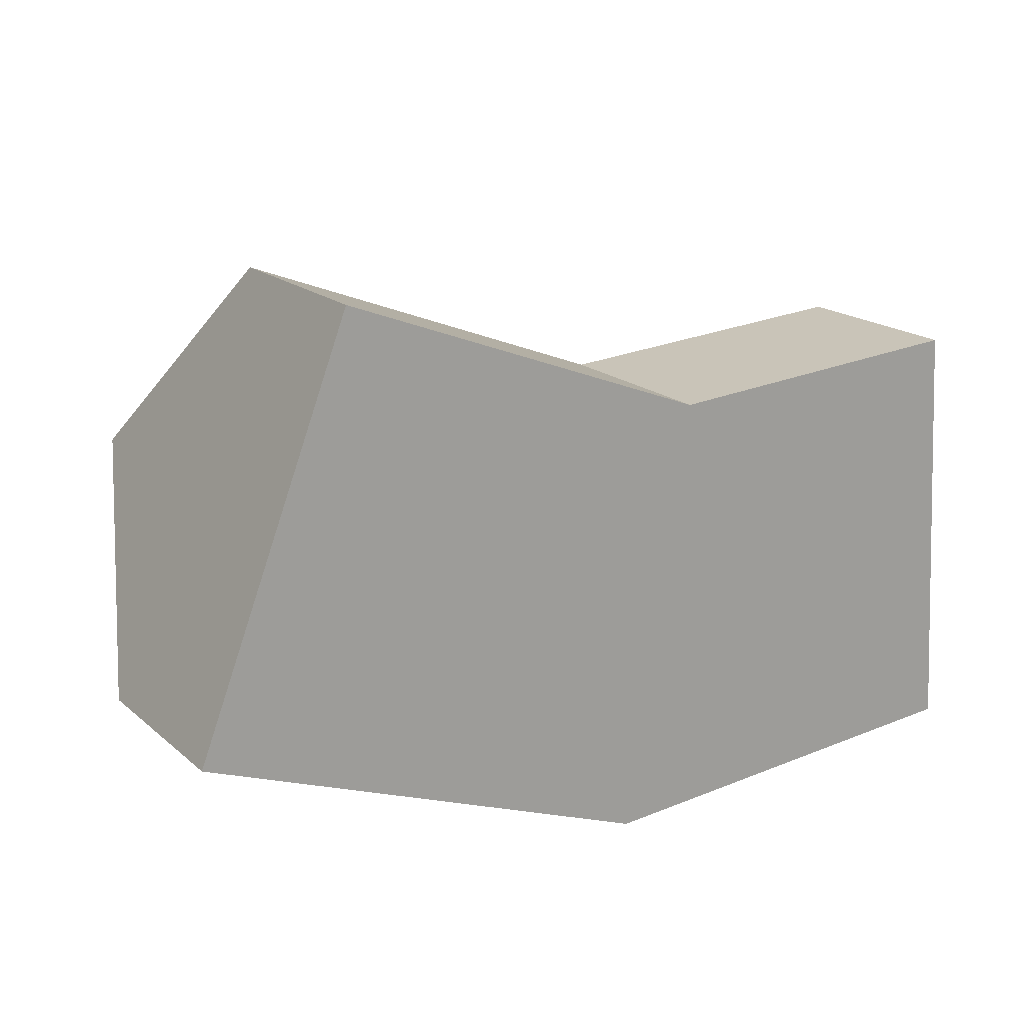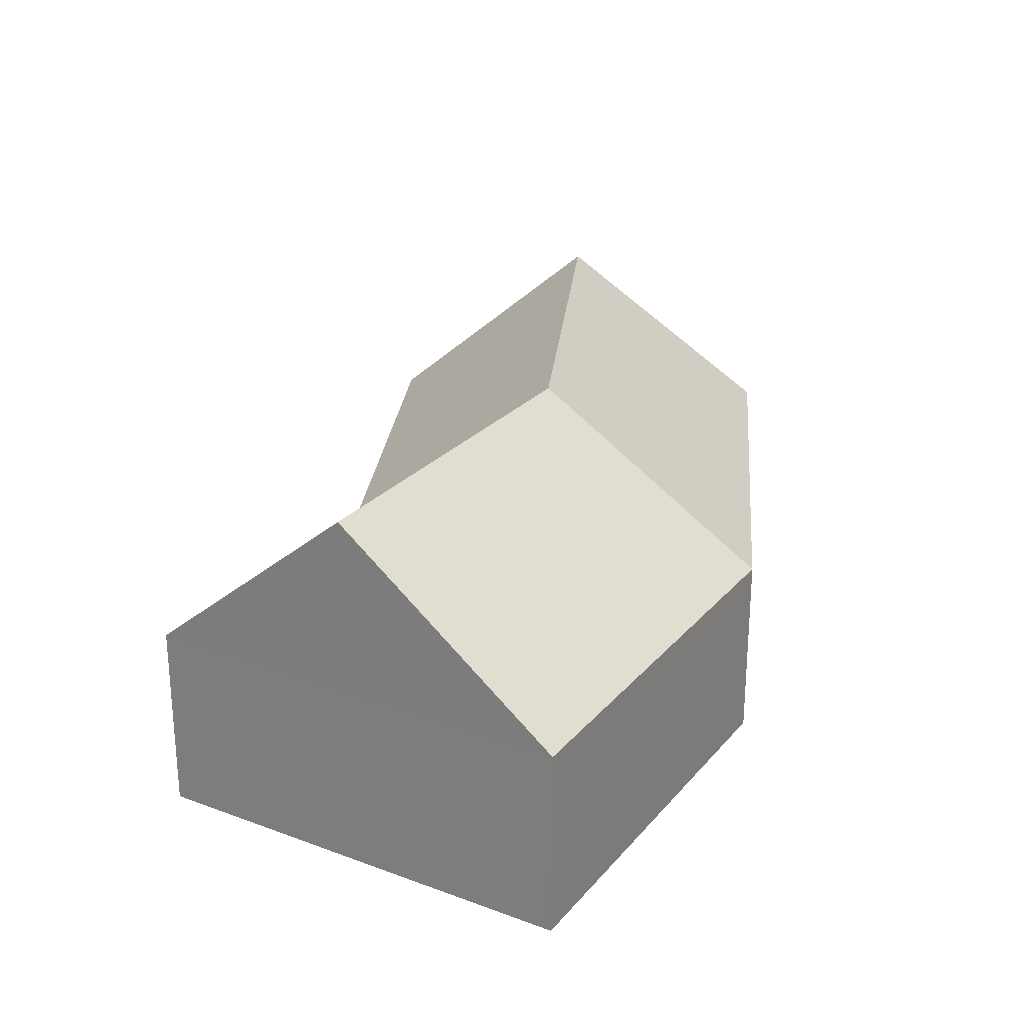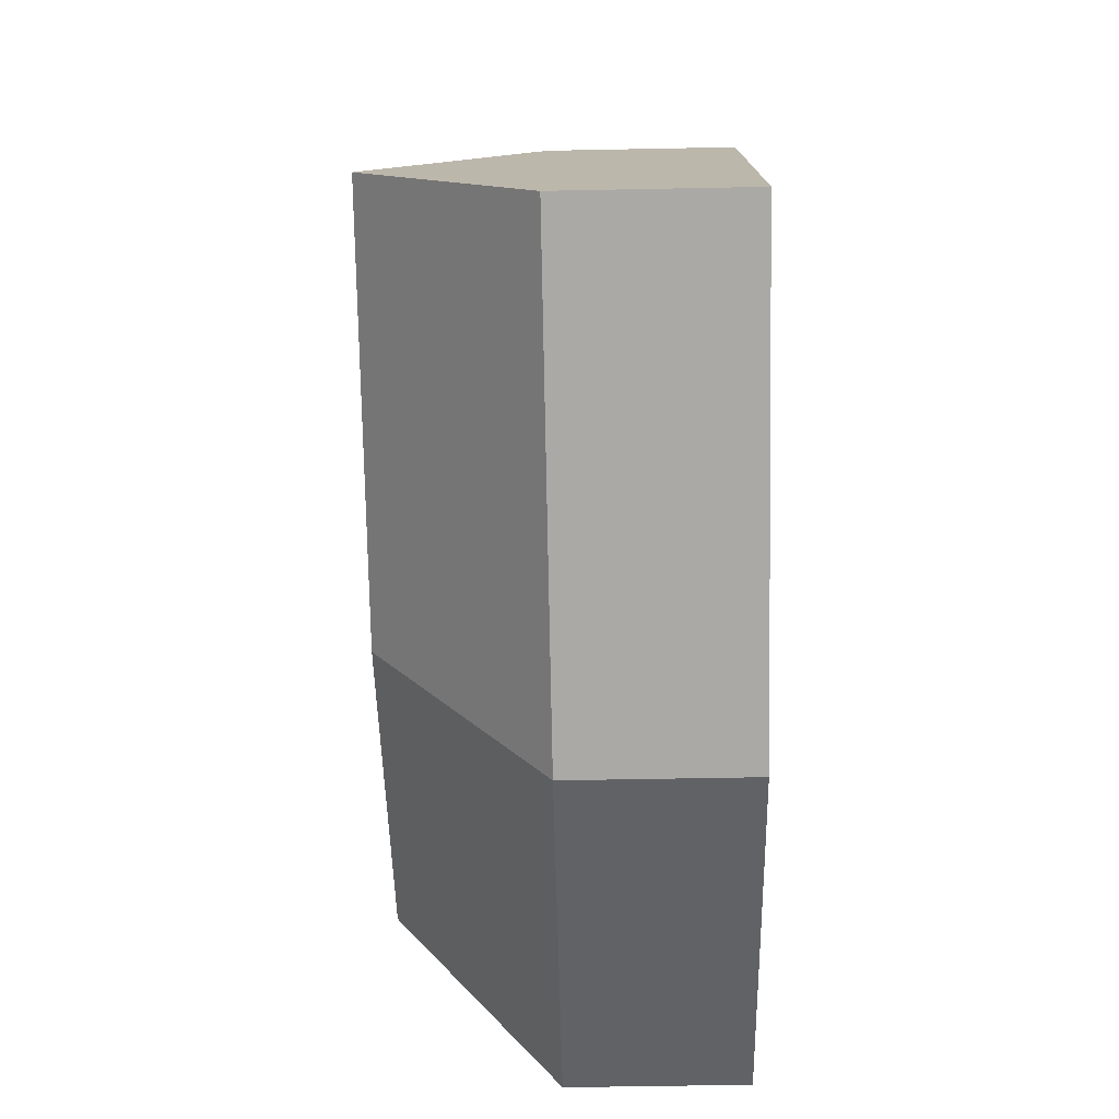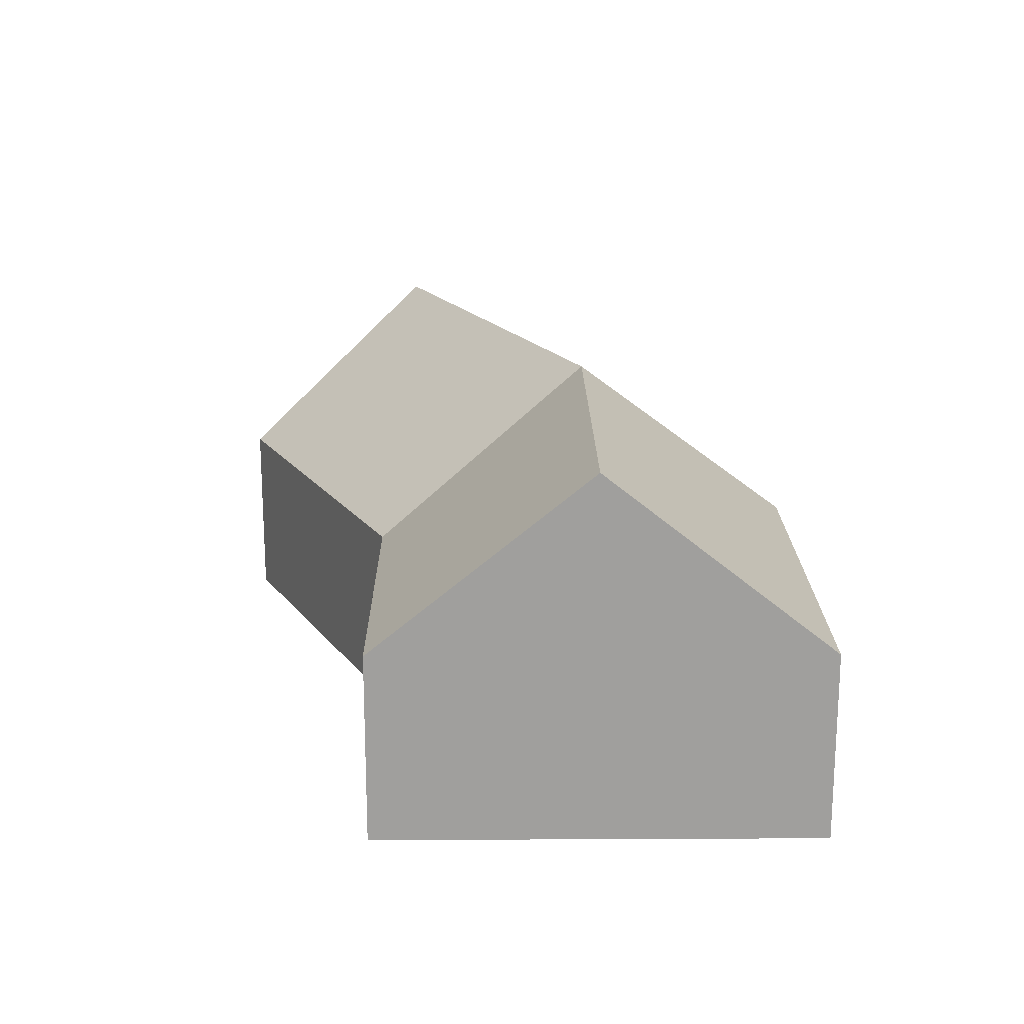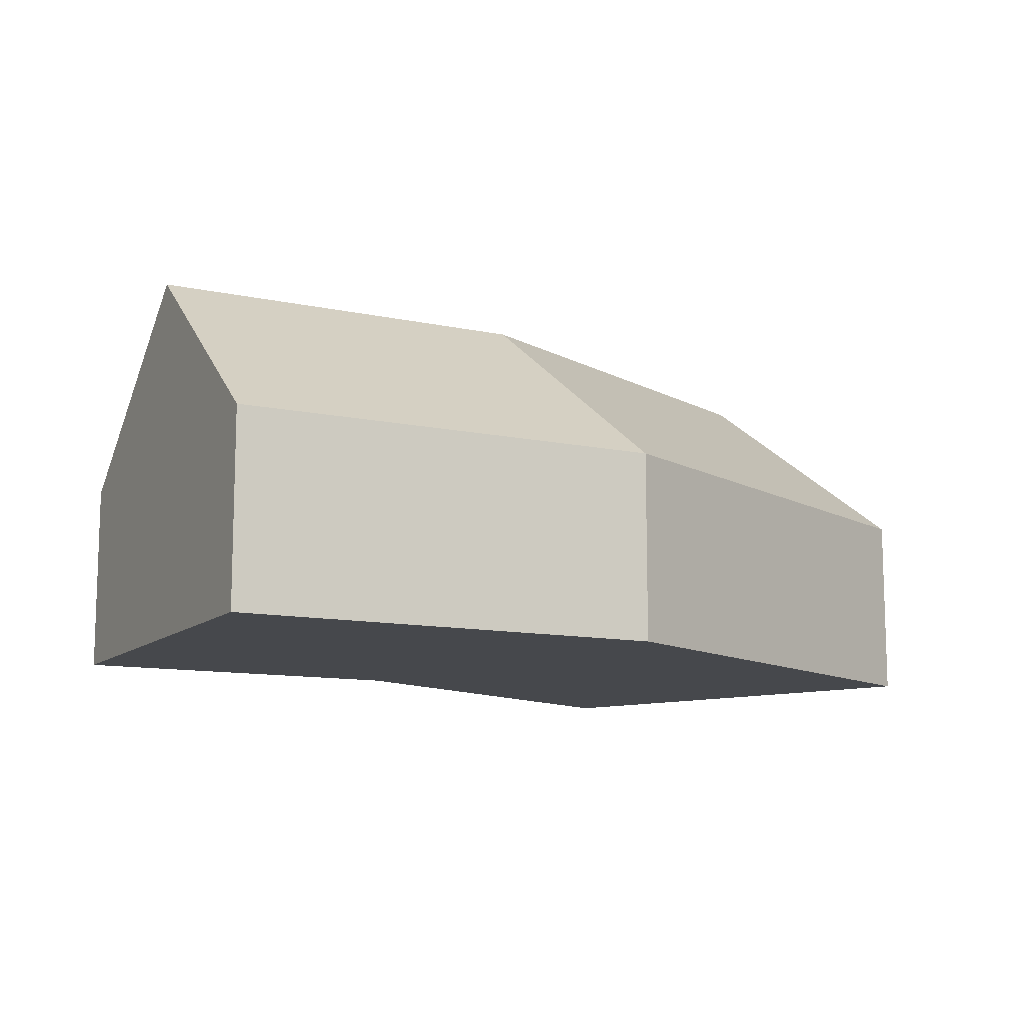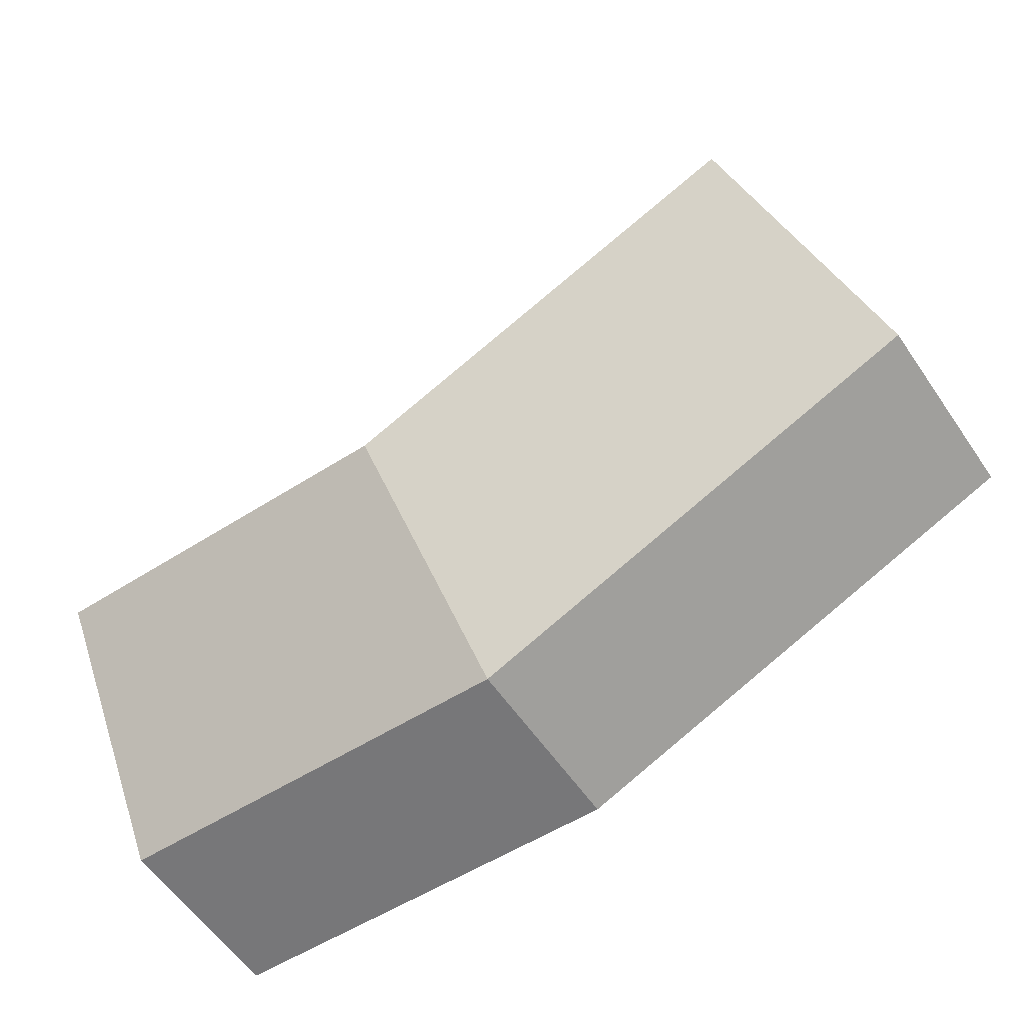
<metadata>
{"format":"obj","ext":"obj","renderer":"f3d","projection":"perspective","resolution":1024,"background":"white","views":[{"elev":18.7,"azim":-33.1,"up":"+Z"},{"elev":25.1,"azim":117.0,"up":"+Y"},{"elev":-54.2,"azim":-88.8,"up":"+Z"},{"elev":18.6,"azim":85.8,"up":"+Y"},{"elev":-11.3,"azim":148.9,"up":"+Y"},{"elev":-59.6,"azim":-145.5,"up":"+Z"}]}
</metadata>
<code>
o CG10_500_048075_0006
v 19.55 75 -173.8
v 51.57 144.8 -91.78
v 82.86 75 -11.65
v 235.7 75 -71.28
v 220.8 144.8 -157.9
v 208.4 75 -247.8
v 367.3 75 -62.78
v 372.8 145 -148.3
v 378.5 75 -237.2
v 19.55 0 -173.8
v 82.86 0 -11.65
v 235.7 0 -71.28
v 367.3 0 -62.78
v 378.5 0 -237.2
v 208.4 0 -247.8
f 3 4 5 2
f 4 7 8 5
f 2 1 6 5
f 6 9 8 5
f 1 2 3
f 7 8 9
f 10 11 12 13 14 15
f 1 10 11 3
f 3 11 12 4
f 4 12 13 7
f 7 13 14 9
f 9 14 15 6
f 6 15 10 1

</code>
